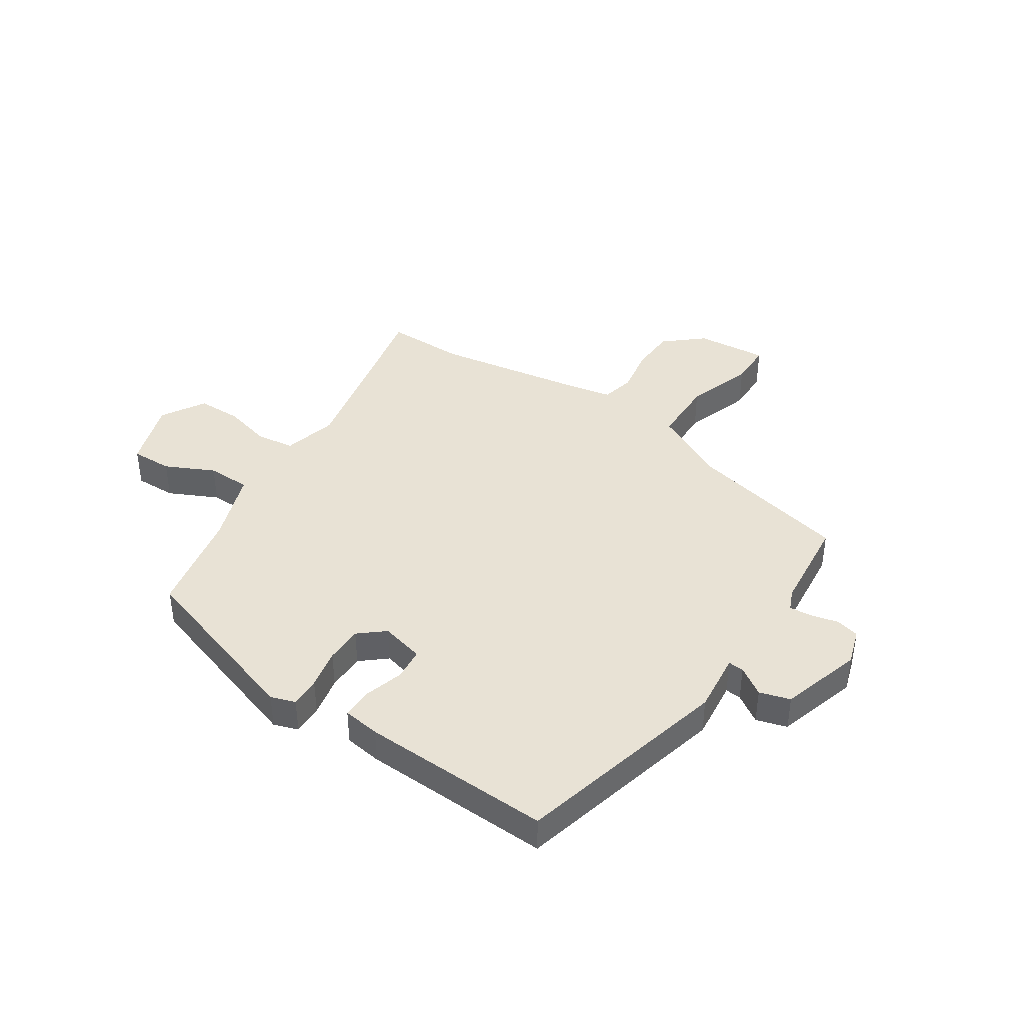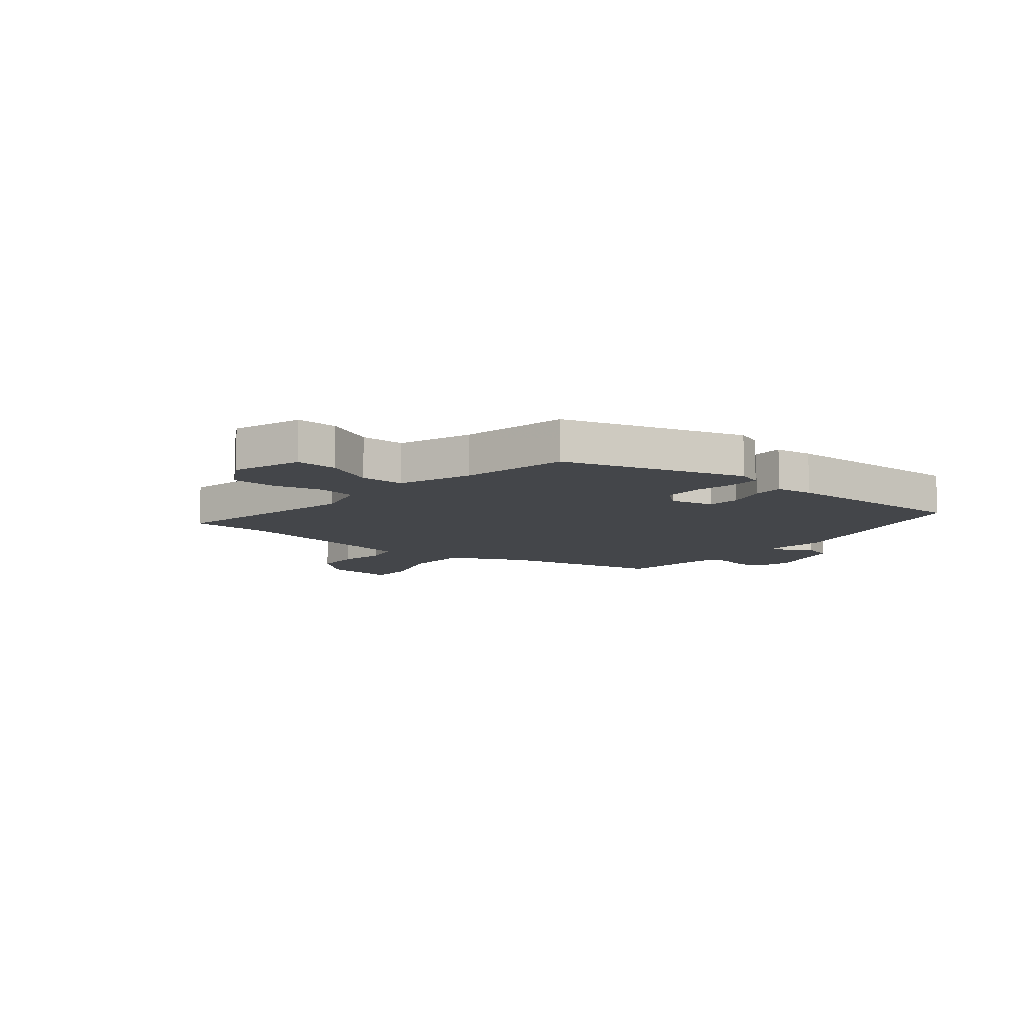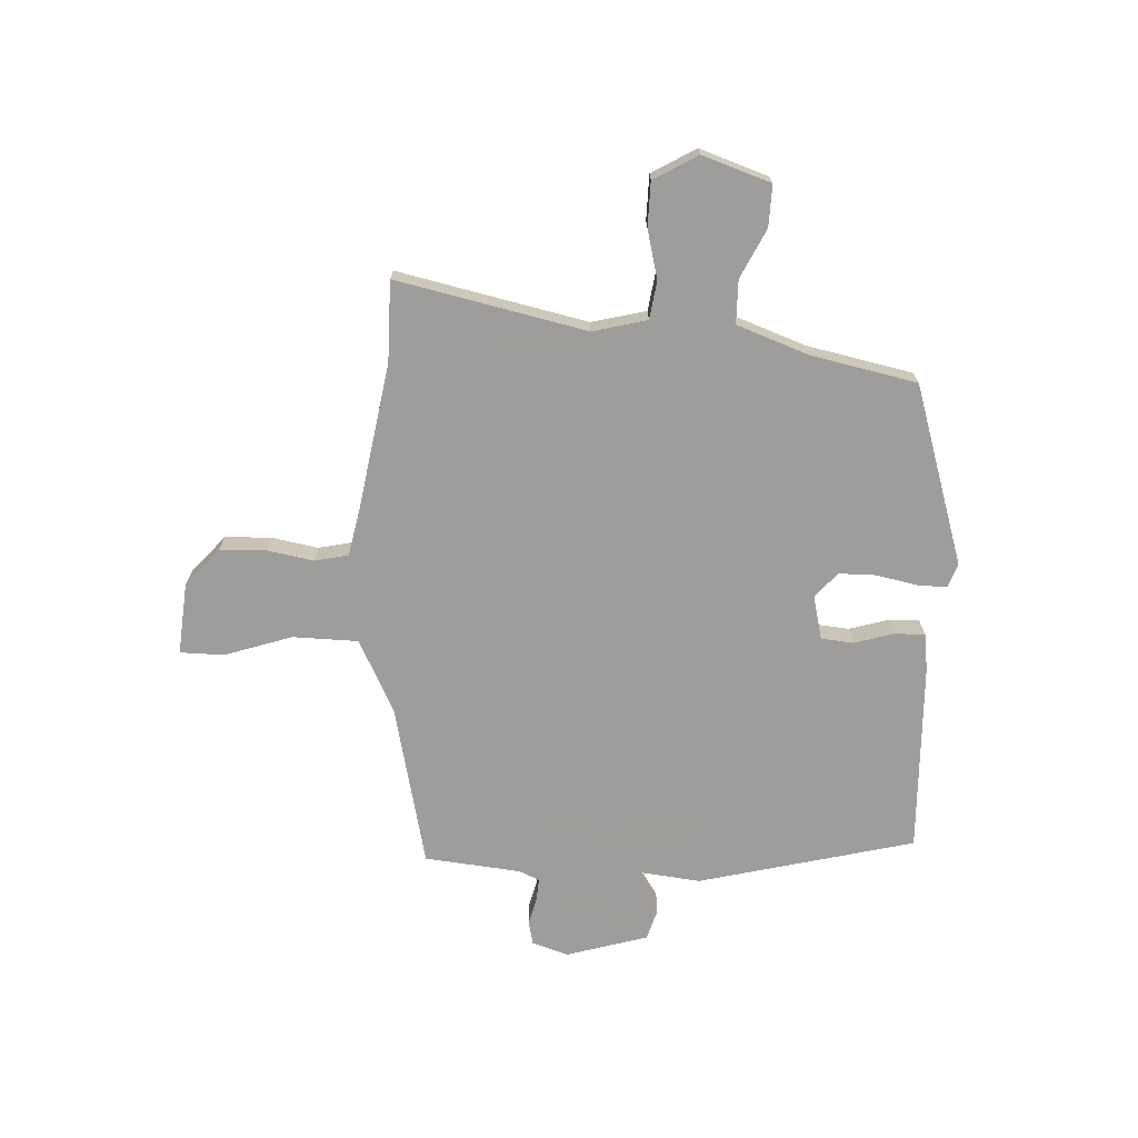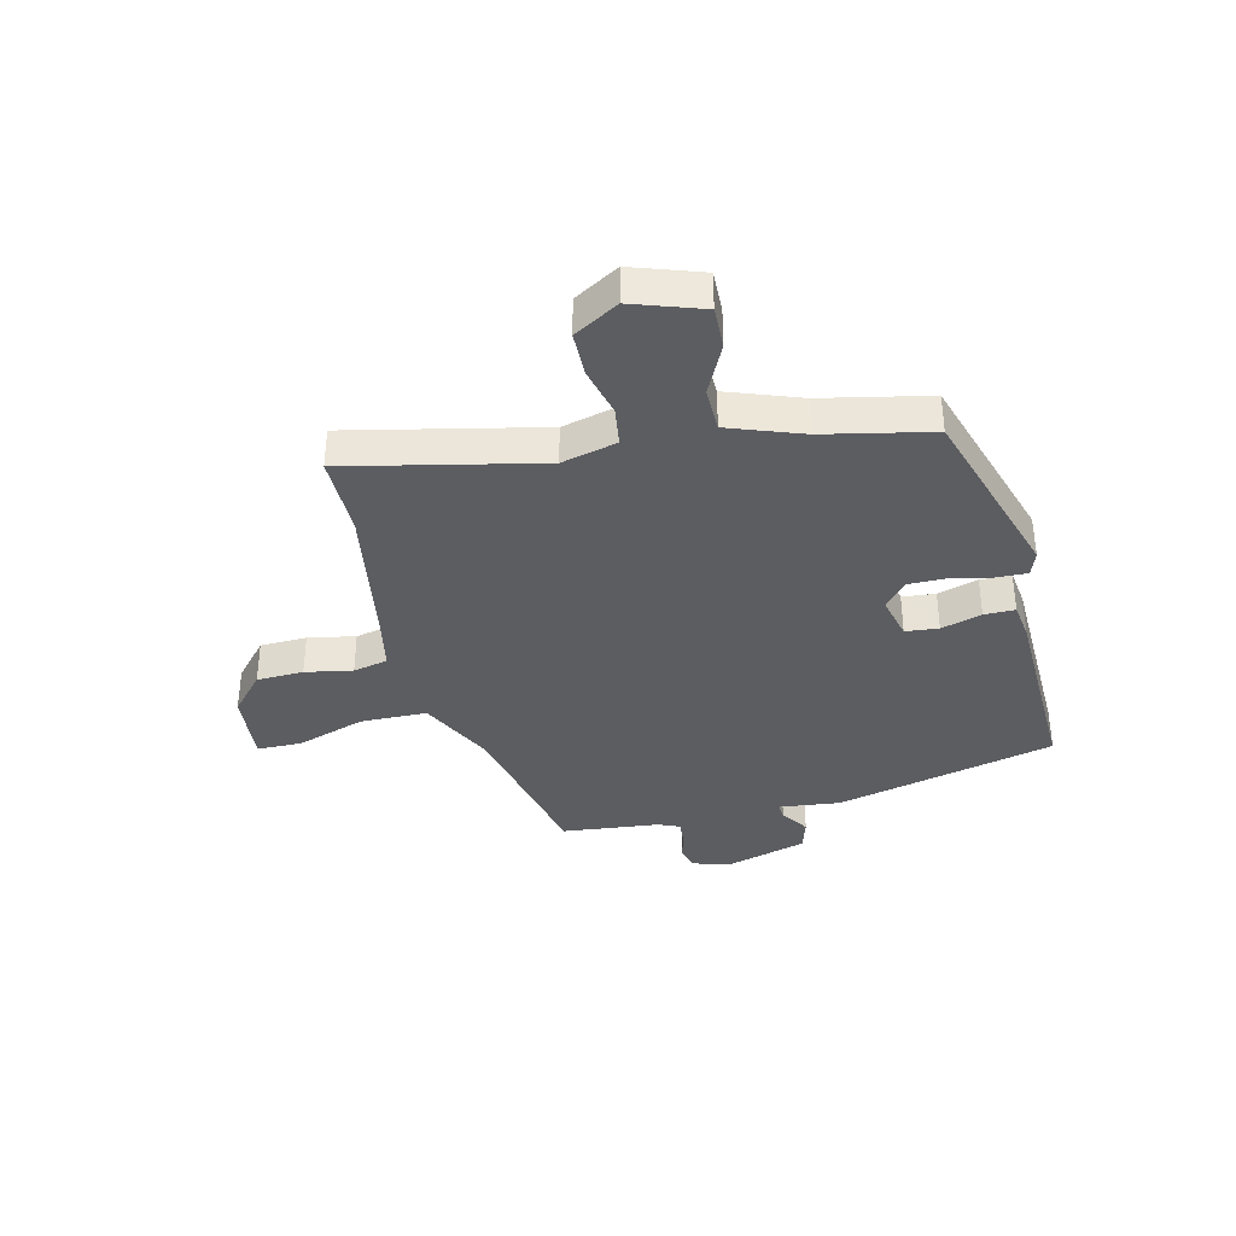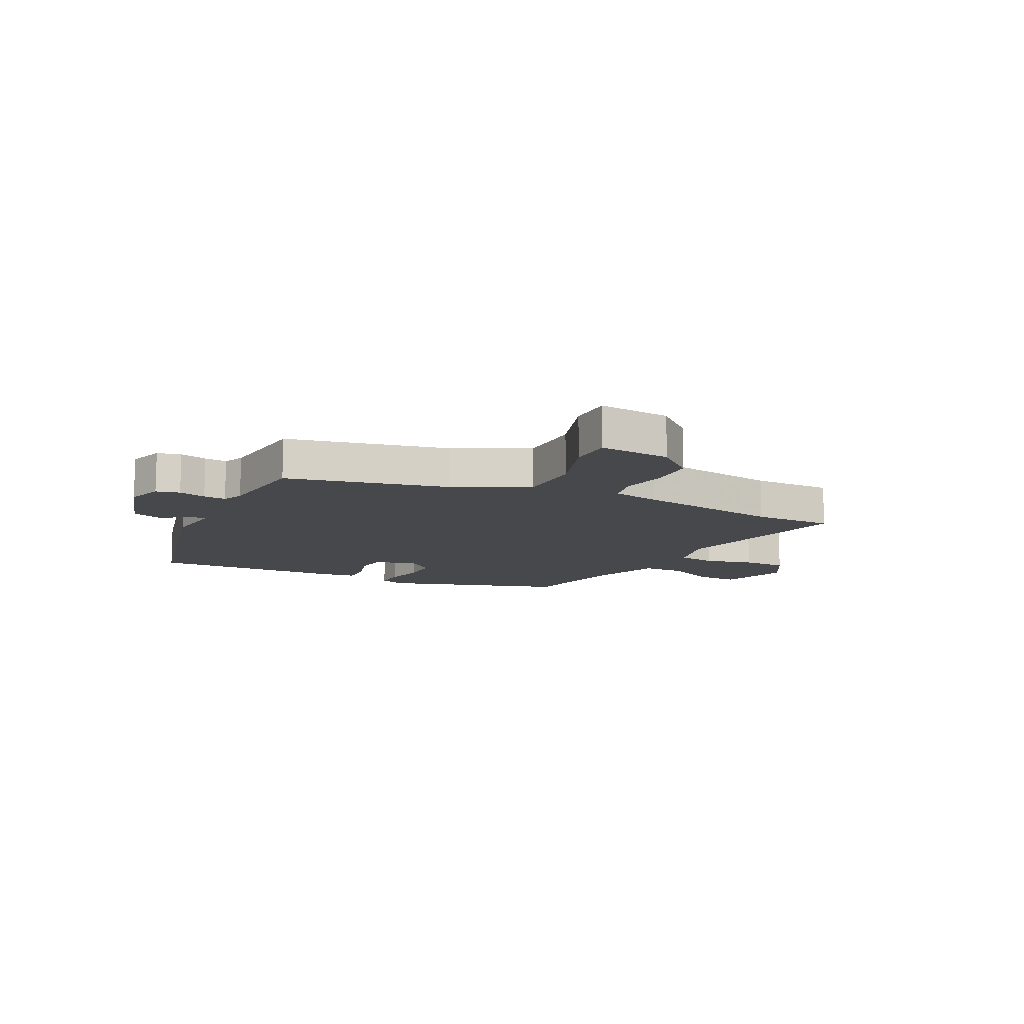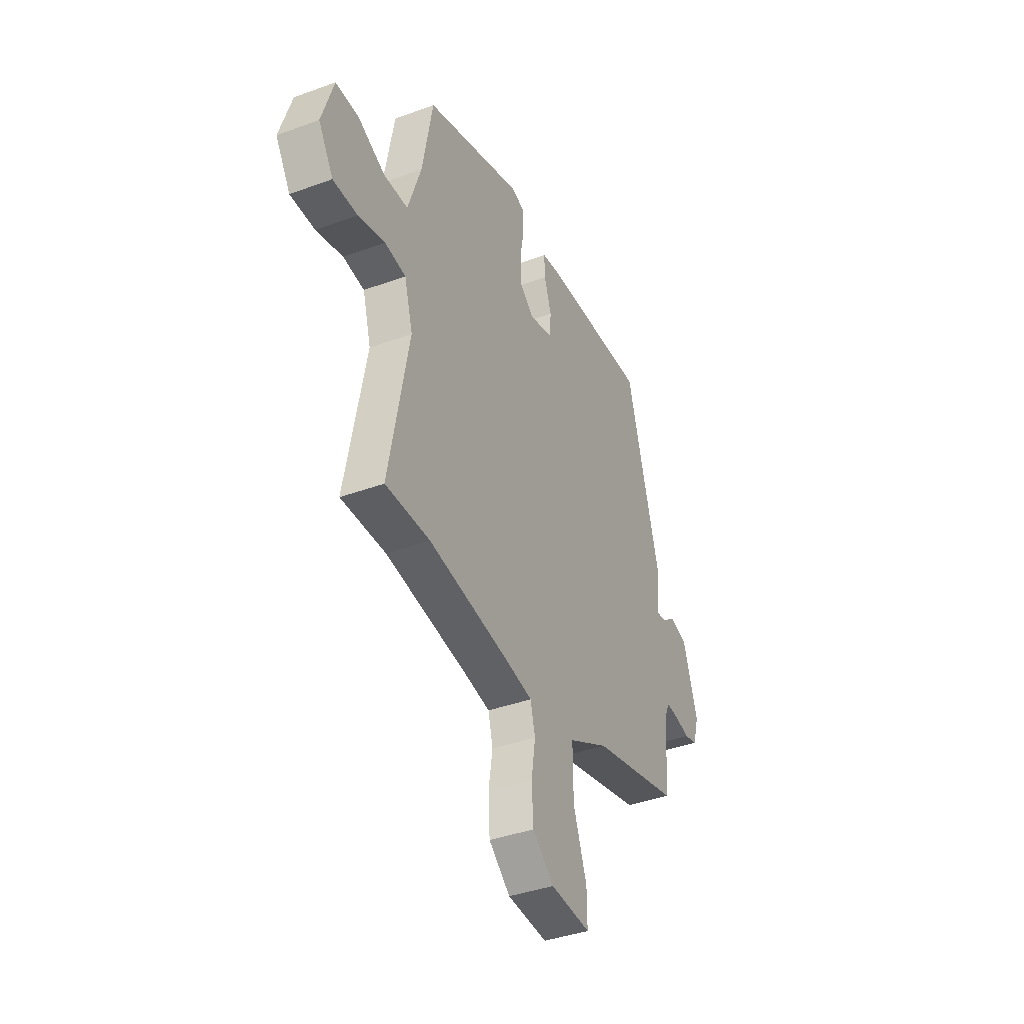
<metadata>
{"format":"obj","ext":"obj","renderer":"f3d","projection":"perspective","resolution":1024,"background":"white","views":[{"elev":40.9,"azim":32.2,"up":"+Y"},{"elev":-9.8,"azim":-41.1,"up":"+Y"},{"elev":-70.7,"azim":-94.3,"up":"+Y"},{"elev":-36.7,"azim":-78.1,"up":"+Y"},{"elev":-11.6,"azim":151.9,"up":"+Y"},{"elev":-39.5,"azim":-65.5,"up":"+Z"}]}
</metadata>
<code>
v 0.482 0.07 -0.385
v 0.196 0.07 -0.457
v 0.066 0.07 -0.526
v 0.067 0.07 -0.643
v 0.11 0.07 -0.762
v 0.111 0.07 -0.84
v -0.017 0.07 -0.832
v -0.086 0.07 -0.775
v -0.091 0.07 -0.693
v -0.078 0.07 -0.61
v -0.093 0.07 -0.55
v -0.179 0.07 -0.535
v -0.441 0.07 -0.498
v -0.584 0.07 -0.502
v -0.52 0.07 -0.162
v -0.547 0.07 -0.066
v -0.615 0.07 -0.058
v -0.701 0.07 -0.082
v -0.78 0.07 -0.083
v -0.828 0.07 -0.006
v -0.79 0.07 0.117
v -0.716 0.07 0.117
v -0.628 0.07 0.077
v -0.55 0.07 0.08
v -0.507 0.07 0.21
v -0.473 0.07 0.399
v -0.156 0.07 0.509
v -0.112 0.07 0.495
v -0.112 0.07 0.441
v -0.125 0.07 0.369
v -0.123 0.07 0.302
v -0.077 0.07 0.265
v 0 0.07 0.286
v 0.004 0.07 0.344
v -0.019 0.07 0.414
v -0.021 0.07 0.468
v 0.045 0.07 0.479
v 0.384 0.07 0.499
v 0.49 0.07 0.117
v 0.481 0.07 0.009
v 0.509 0.07 0.012
v 0.558 0.07 0.046
v 0.613 0.07 0.031
v 0.66 0.07 -0.113
v 0.641 0.07 -0.178
v 0.599 0.07 -0.189
v 0.55 0.07 -0.178
v 0.51 0.07 -0.176
v 0.495 0.07 -0.213
v 0.482 0 -0.385
v 0.196 0 -0.457
v 0.066 0 -0.526
v 0.067 0 -0.643
v 0.11 0 -0.762
v 0.111 0 -0.84
v -0.017 0 -0.832
v -0.086 0 -0.775
v -0.091 0 -0.693
v -0.078 0 -0.61
v -0.093 0 -0.55
v -0.179 0 -0.535
v -0.441 0 -0.498
v -0.584 0 -0.502
v -0.52 0 -0.162
v -0.547 0 -0.066
v -0.615 0 -0.058
v -0.701 0 -0.082
v -0.78 0 -0.083
v -0.828 0 -0.006
v -0.79 0 0.117
v -0.716 0 0.117
v -0.628 0 0.077
v -0.55 0 0.08
v -0.507 0 0.21
v -0.473 0 0.399
v -0.156 0 0.509
v -0.112 0 0.495
v -0.112 0 0.441
v -0.125 0 0.369
v -0.123 0 0.302
v -0.077 0 0.265
v 0 0 0.286
v 0.004 0 0.344
v -0.019 0 0.414
v -0.021 0 0.468
v 0.045 0 0.479
v 0.384 0 0.499
v 0.49 0 0.117
v 0.481 0 0.009
v 0.509 0 0.012
v 0.558 0 0.046
v 0.613 0 0.031
v 0.66 0 -0.113
v 0.641 0 -0.178
v 0.599 0 -0.189
v 0.55 0 -0.178
v 0.51 0 -0.176
v 0.495 0 -0.213
f 44 45 46 47
f 44 47 48
f 41 42 43 44
f 40 41 44 48
f 37 38 39 40
f 37 40 48 49
f 34 35 36 37
f 33 34 37 49
f 27 28 29 30
f 25 26 27 30
f 24 25 30 31
f 20 21 22 23
f 20 23 24
f 17 18 19 20
f 16 17 20 24
f 15 16 24 31
f 13 14 15 31
f 7 8 9 10
f 7 10 11
f 4 5 6 7
f 3 4 7 11
f 2 3 11 12
f 32 33 49 1
f 12 13 31 32
f 1 2 12 32
f 96 95 94 93
f 97 96 93
f 93 92 91 90
f 97 93 90 89
f 89 88 87 86
f 98 97 89 86
f 86 85 84 83
f 98 86 83 82
f 79 78 77 76
f 79 76 75 74
f 80 79 74 73
f 72 71 70 69
f 73 72 69
f 69 68 67 66
f 73 69 66 65
f 80 73 65 64
f 80 64 63 62
f 59 58 57 56
f 60 59 56
f 56 55 54 53
f 60 56 53 52
f 61 60 52 51
f 50 98 82 81
f 81 80 62 61
f 81 61 51 50
f 1 50 51 2
f 2 51 52 3
f 3 52 53 4
f 4 53 54 5
f 5 54 55 6
f 6 55 56 7
f 7 56 57 8
f 8 57 58 9
f 9 58 59 10
f 10 59 60 11
f 11 60 61 12
f 12 61 62 13
f 13 62 63 14
f 14 63 64 15
f 15 64 65 16
f 16 65 66 17
f 17 66 67 18
f 18 67 68 19
f 19 68 69 20
f 20 69 70 21
f 21 70 71 22
f 22 71 72 23
f 23 72 73 24
f 24 73 74 25
f 25 74 75 26
f 26 75 76 27
f 27 76 77 28
f 28 77 78 29
f 29 78 79 30
f 30 79 80 31
f 31 80 81 32
f 32 81 82 33
f 33 82 83 34
f 34 83 84 35
f 35 84 85 36
f 36 85 86 37
f 37 86 87 38
f 38 87 88 39
f 39 88 89 40
f 40 89 90 41
f 41 90 91 42
f 42 91 92 43
f 43 92 93 44
f 44 93 94 45
f 45 94 95 46
f 46 95 96 47
f 47 96 97 48
f 48 97 98 49
f 49 98 50 1

</code>
